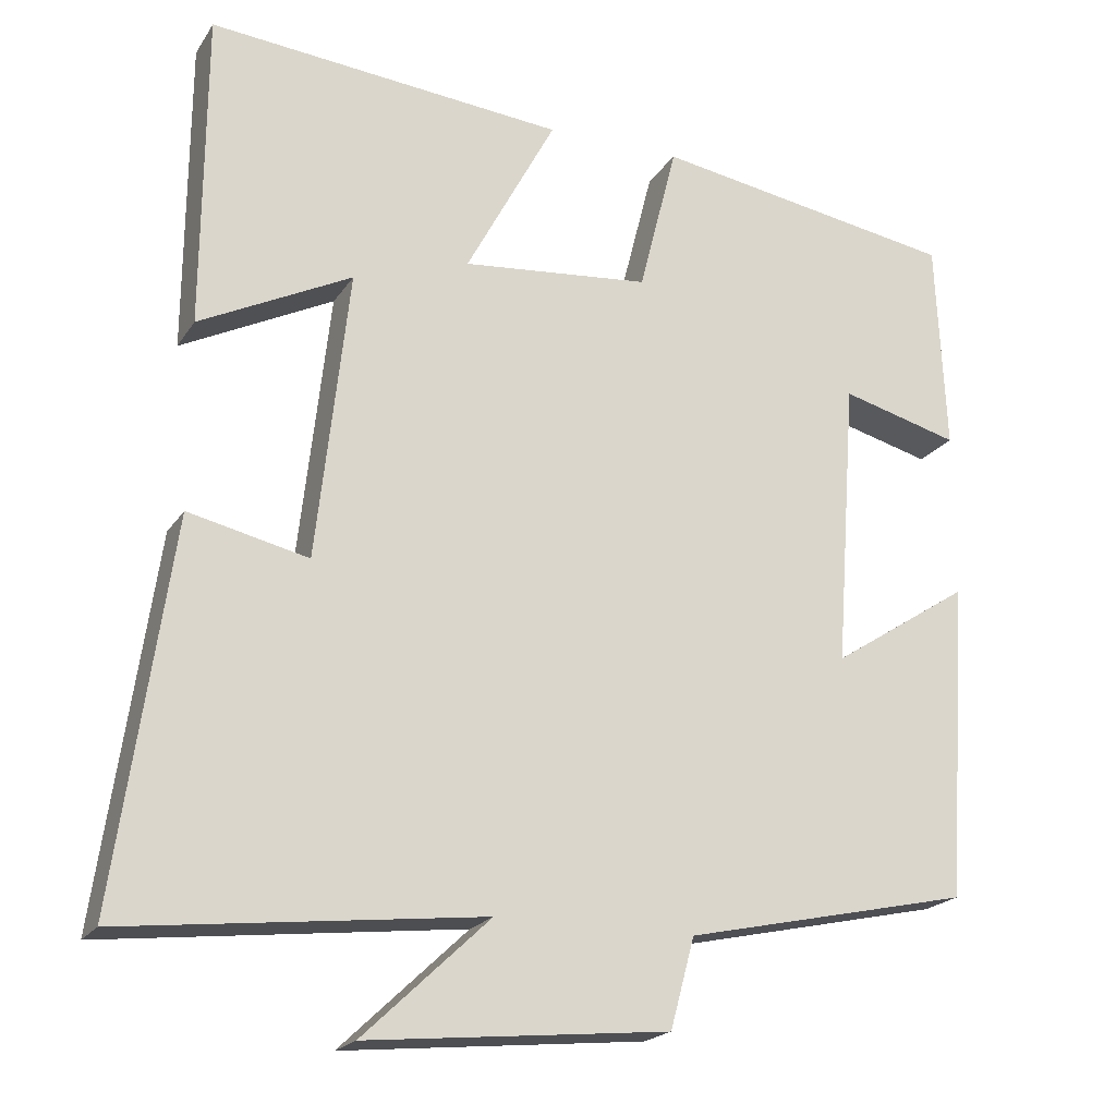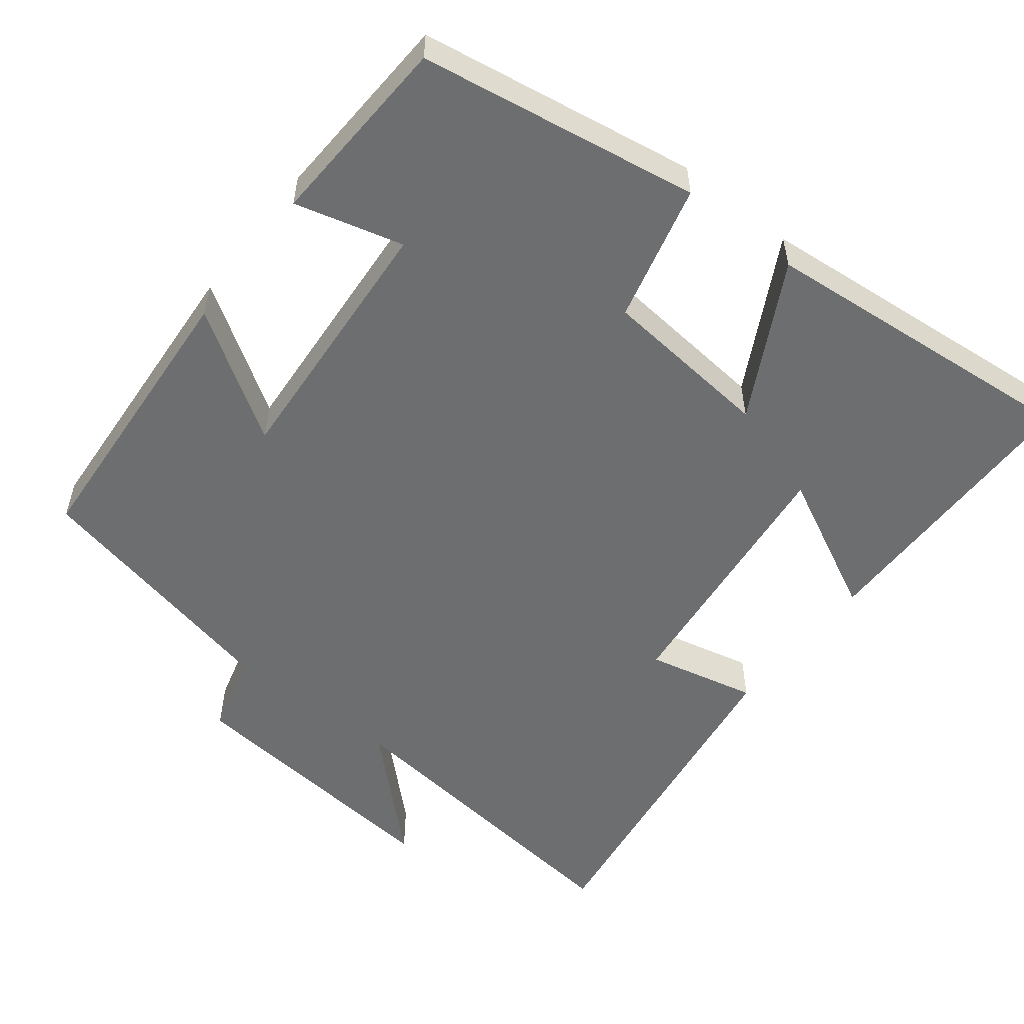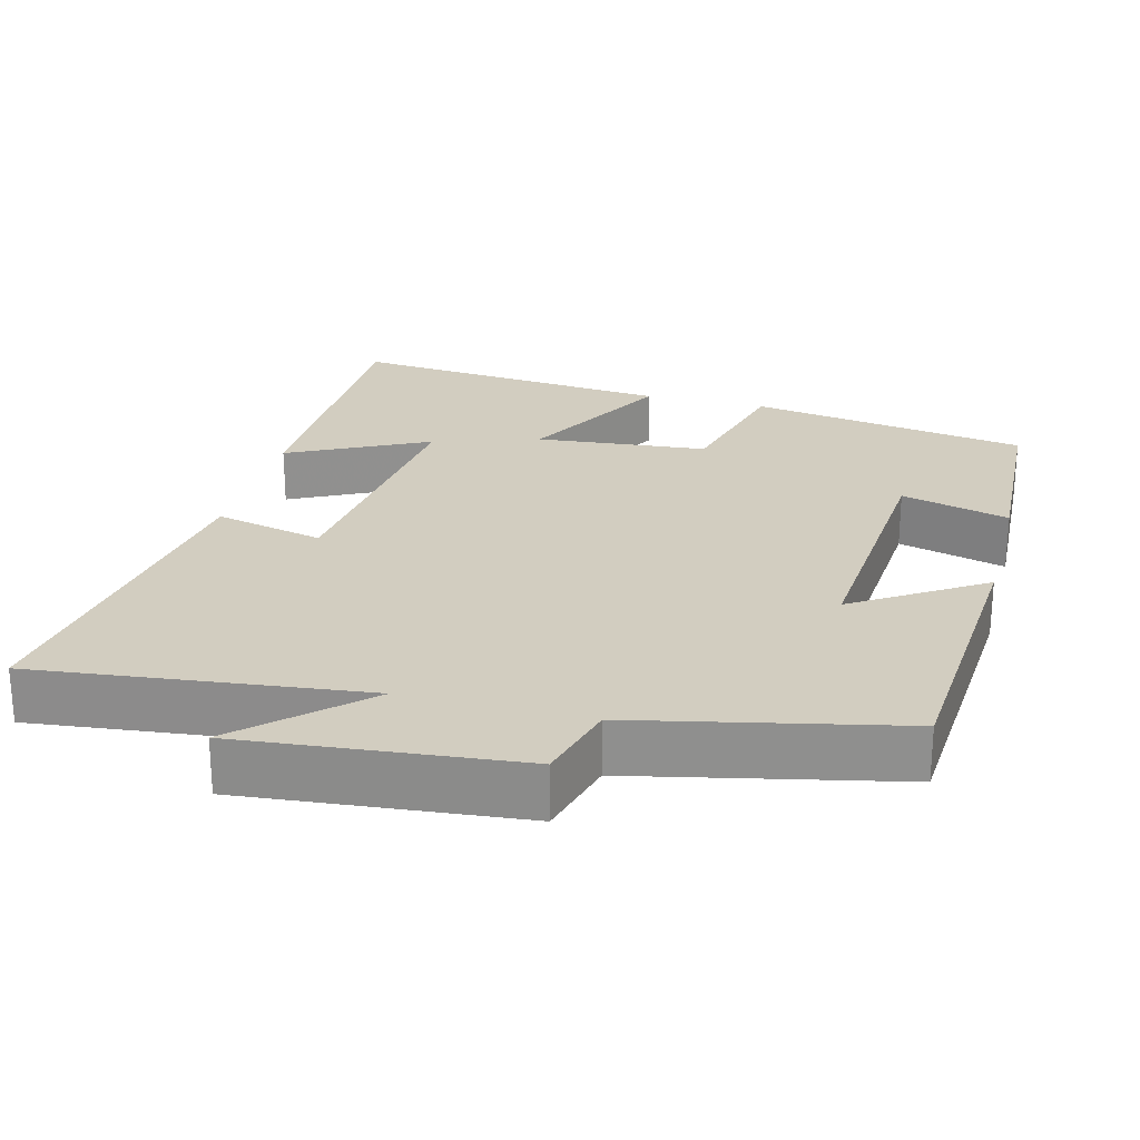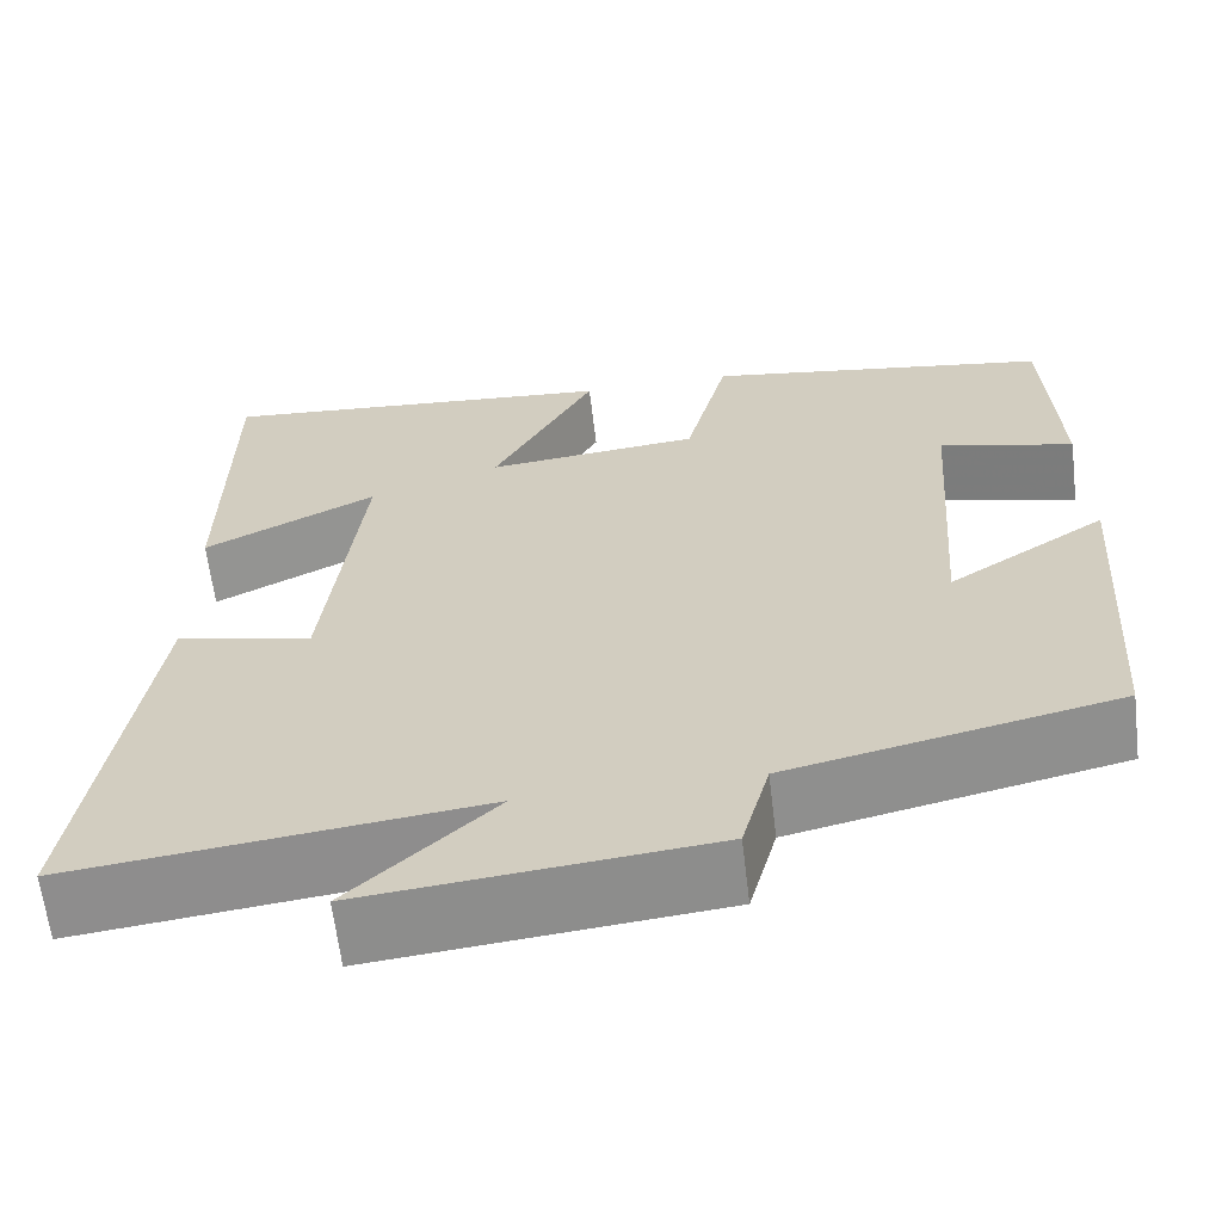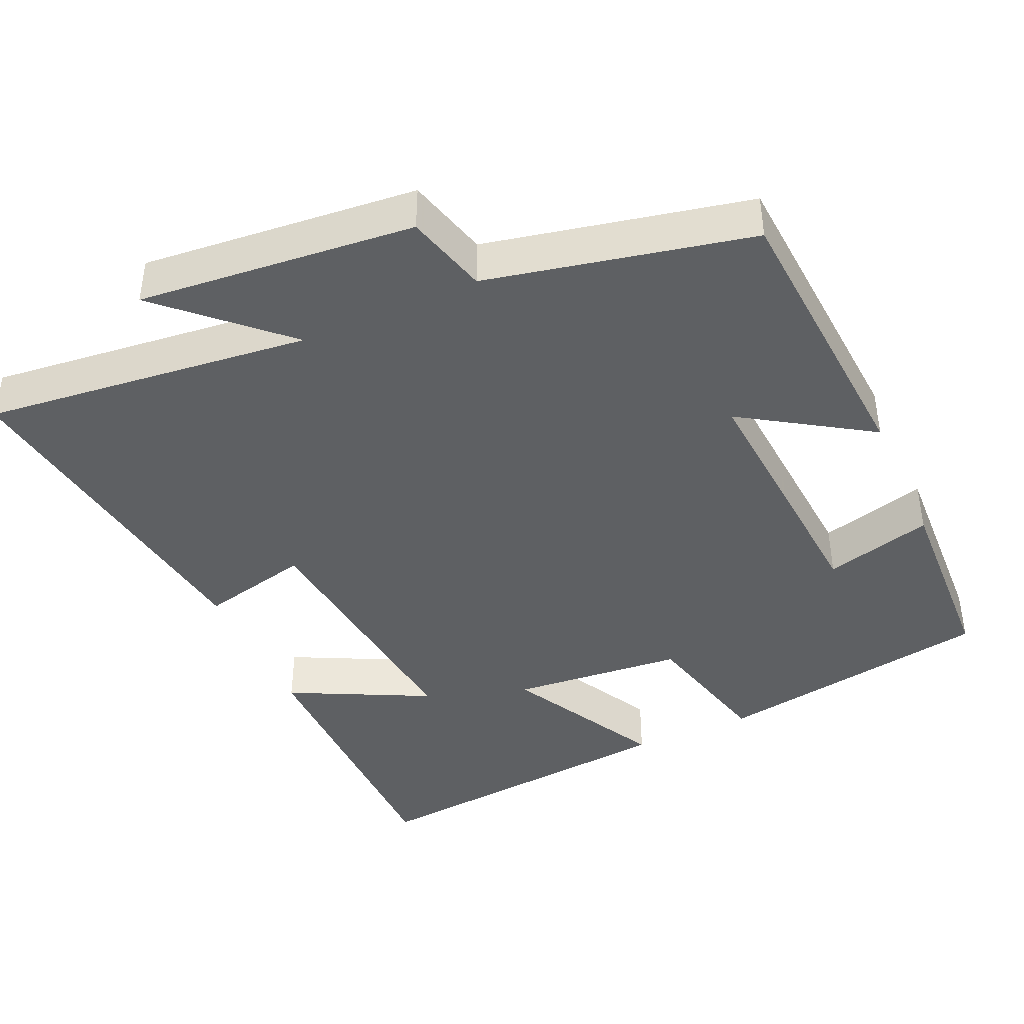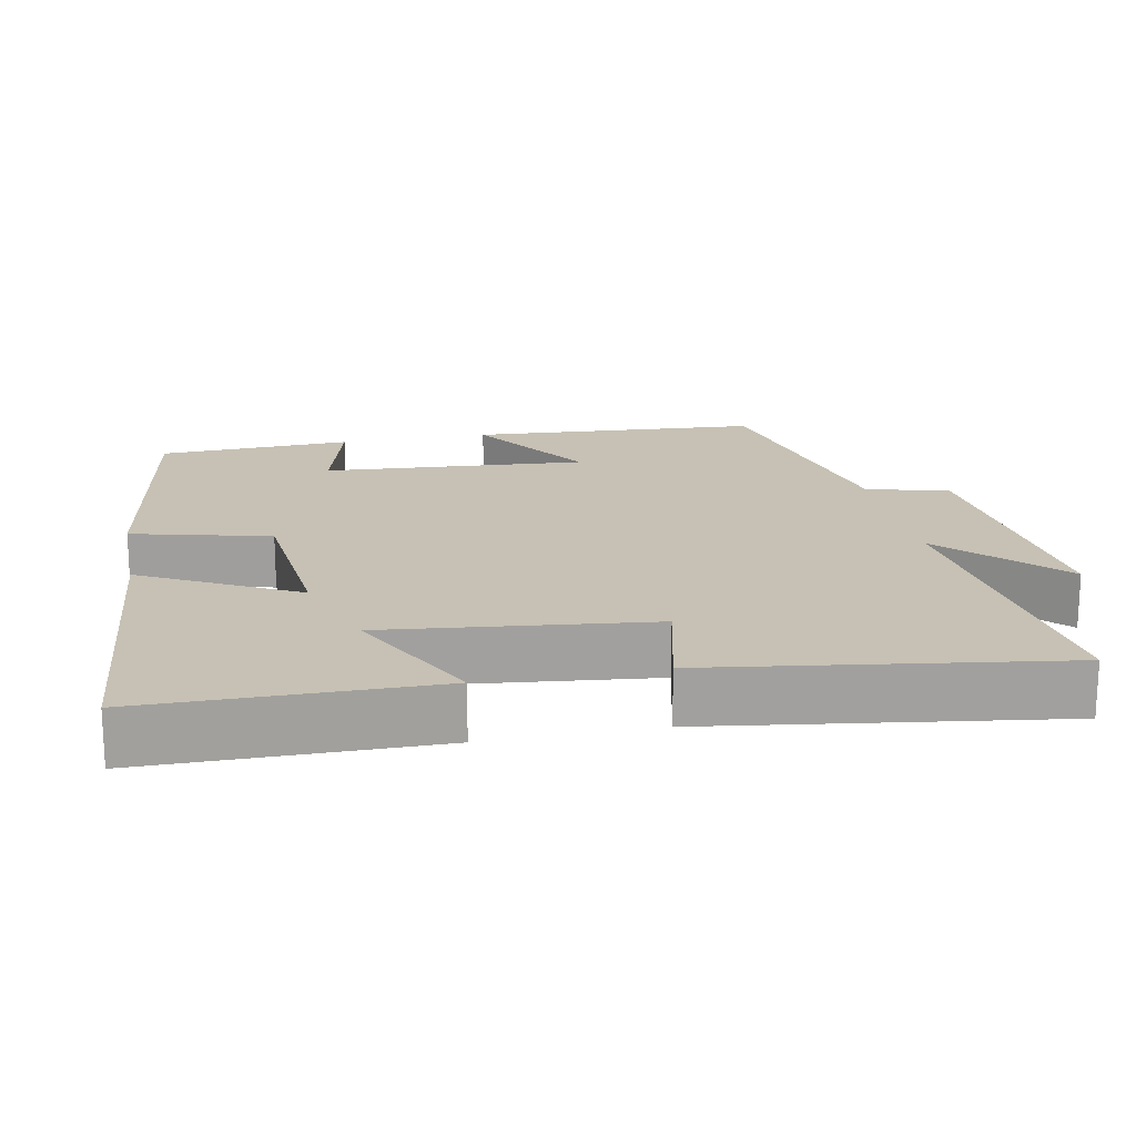
<metadata>
{"format":"obj","ext":"obj","renderer":"f3d","projection":"perspective","resolution":1024,"background":"white","views":[{"elev":-20.3,"azim":156.2,"up":"+Z"},{"elev":-54.3,"azim":-38.1,"up":"+Y"},{"elev":24.6,"azim":-165.4,"up":"+Y"},{"elev":-63.5,"azim":-173.2,"up":"+Z"},{"elev":-42.1,"azim":-155.7,"up":"+Y"},{"elev":18.5,"azim":78.8,"up":"+Y"}]}
</metadata>
<code>
v 0.568 0.07 -0.55
v 0.127 0.07 -0.5
v 0.283 0.07 -0.647
v -0.089 0.07 -0.611
v -0.119 0.07 -0.5
v -0.473 0.07 -0.423
v -0.5 0.07 -0.03
v -0.328 0.07 -0.141
v -0.354 0.07 0.215
v -0.5 0.07 0.176
v -0.488 0.07 0.438
v -0.111 0.07 0.5
v -0.064 0.07 0.314
v 0.168 0.07 0.292
v 0.057 0.07 0.5
v 0.497 0.07 0.541
v 0.5 0.07 0.151
v 0.312 0.07 0.245
v 0.352 0.07 -0.113
v 0.5 0.07 -0.079
v 0.568 0 -0.55
v 0.127 0 -0.5
v 0.283 0 -0.647
v -0.089 0 -0.611
v -0.119 0 -0.5
v -0.473 0 -0.423
v -0.5 0 -0.03
v -0.328 0 -0.141
v -0.354 0 0.215
v -0.5 0 0.176
v -0.488 0 0.438
v -0.111 0 0.5
v -0.064 0 0.314
v 0.168 0 0.292
v 0.057 0 0.5
v 0.497 0 0.541
v 0.5 0 0.151
v 0.312 0 0.245
v 0.352 0 -0.113
v 0.5 0 -0.079
f 19 20 1 2
f 18 19 2
f 15 16 17 18
f 14 15 18
f 13 14 18 2
f 11 12 13
f 10 11 13
f 9 10 13
f 8 9 13 2
f 7 8 2
f 6 7 2
f 5 6 2
f 2 3 4 5
f 22 21 40 39
f 22 39 38
f 38 37 36 35
f 38 35 34
f 22 38 34 33
f 33 32 31
f 33 31 30
f 33 30 29
f 22 33 29 28
f 22 28 27
f 22 27 26
f 22 26 25
f 25 24 23 22
f 1 21 22 2
f 2 22 23 3
f 3 23 24 4
f 4 24 25 5
f 5 25 26 6
f 6 26 27 7
f 7 27 28 8
f 8 28 29 9
f 9 29 30 10
f 10 30 31 11
f 11 31 32 12
f 12 32 33 13
f 13 33 34 14
f 14 34 35 15
f 15 35 36 16
f 16 36 37 17
f 17 37 38 18
f 18 38 39 19
f 19 39 40 20
f 20 40 21 1

</code>
